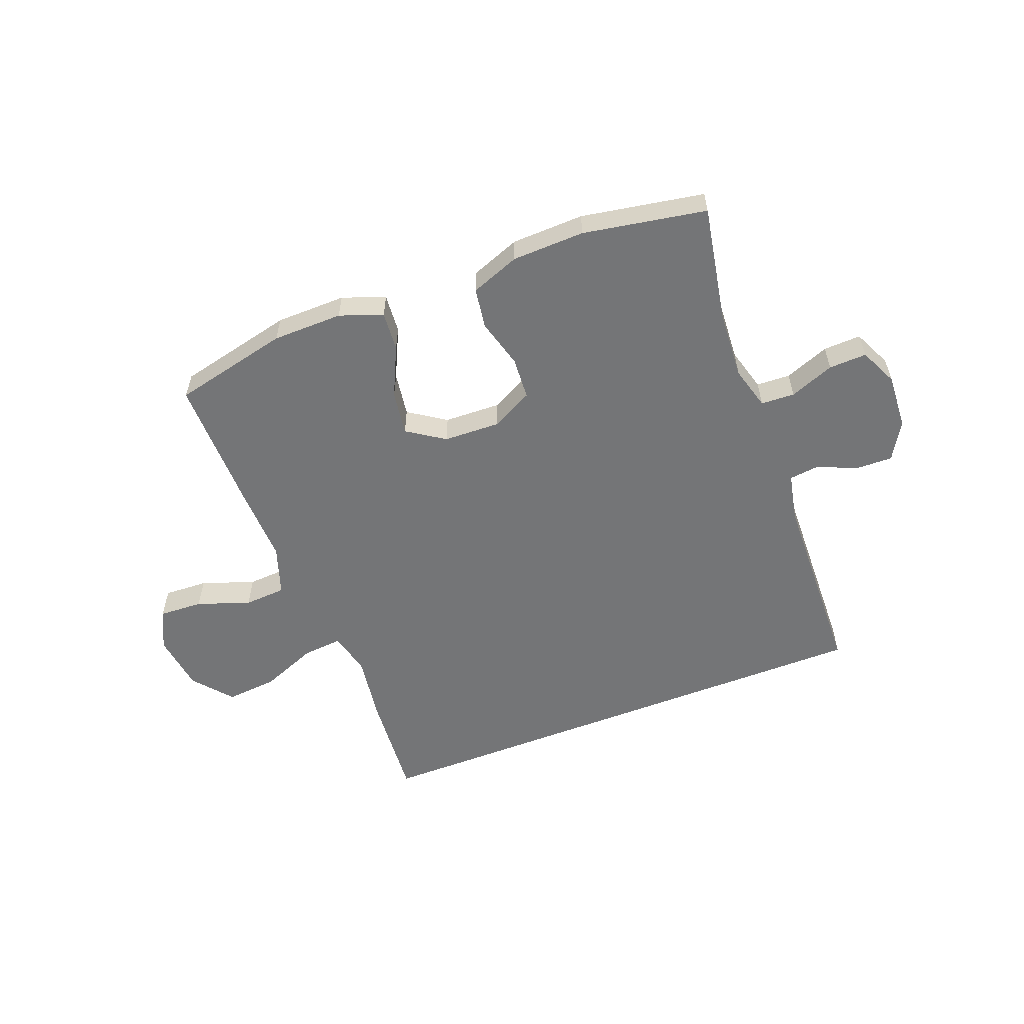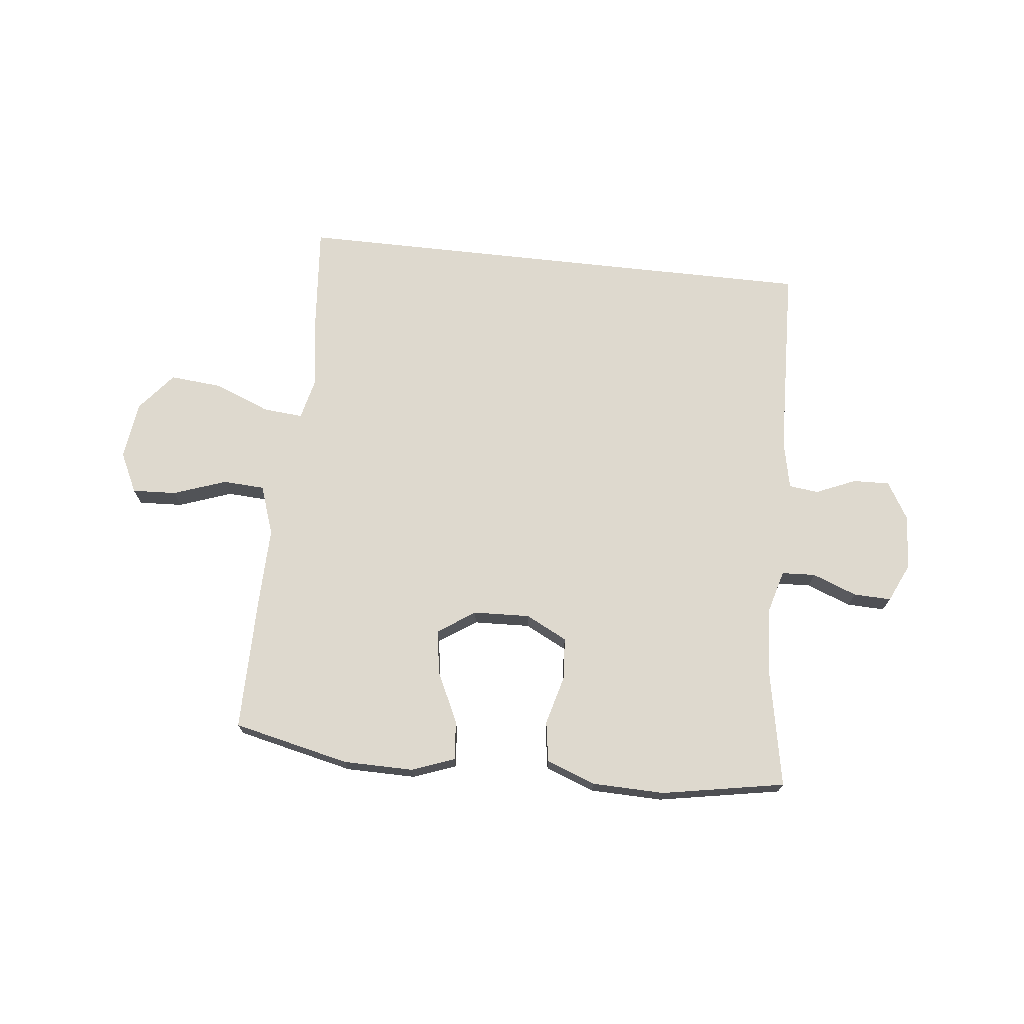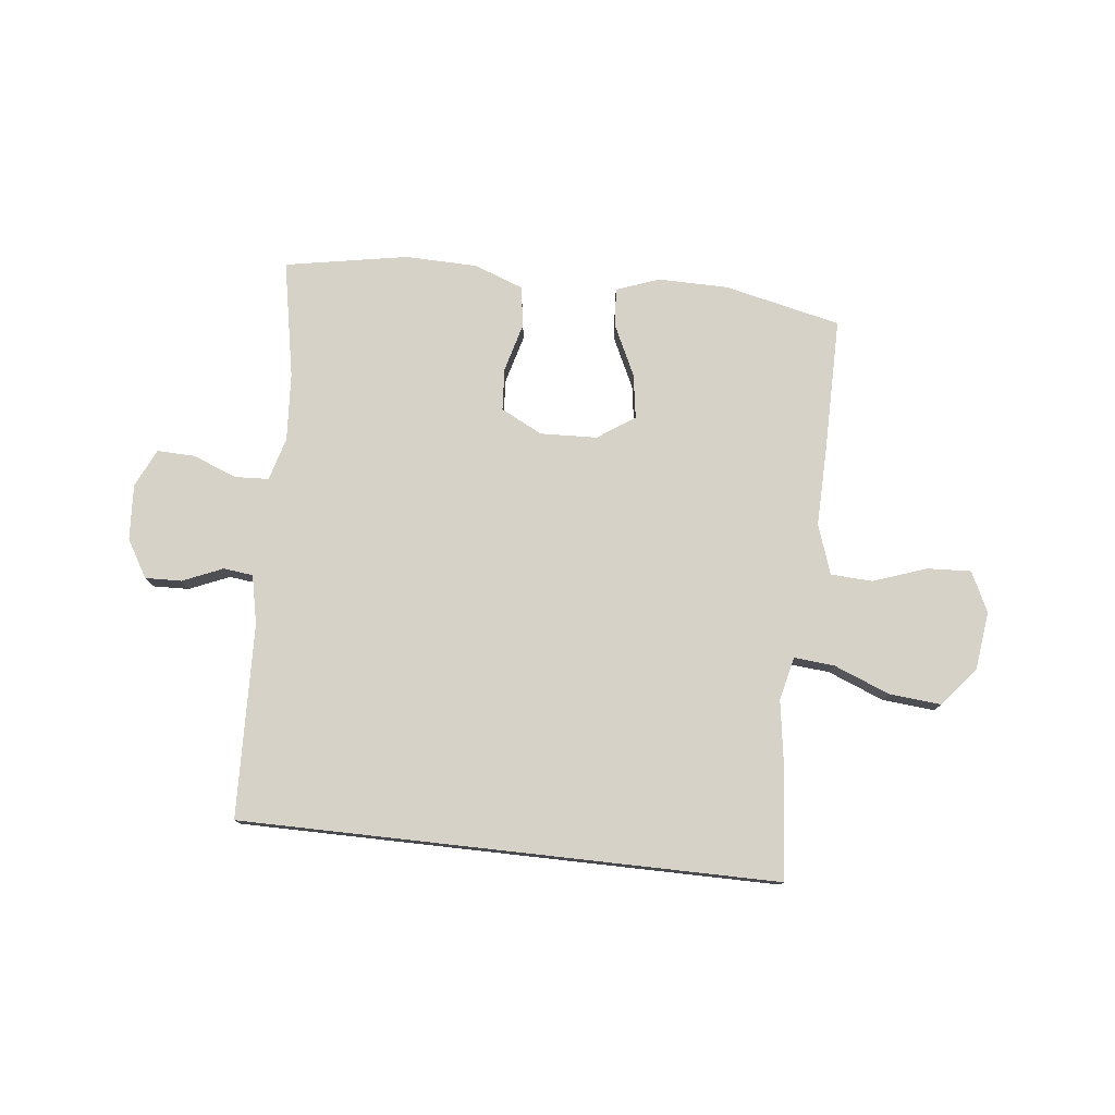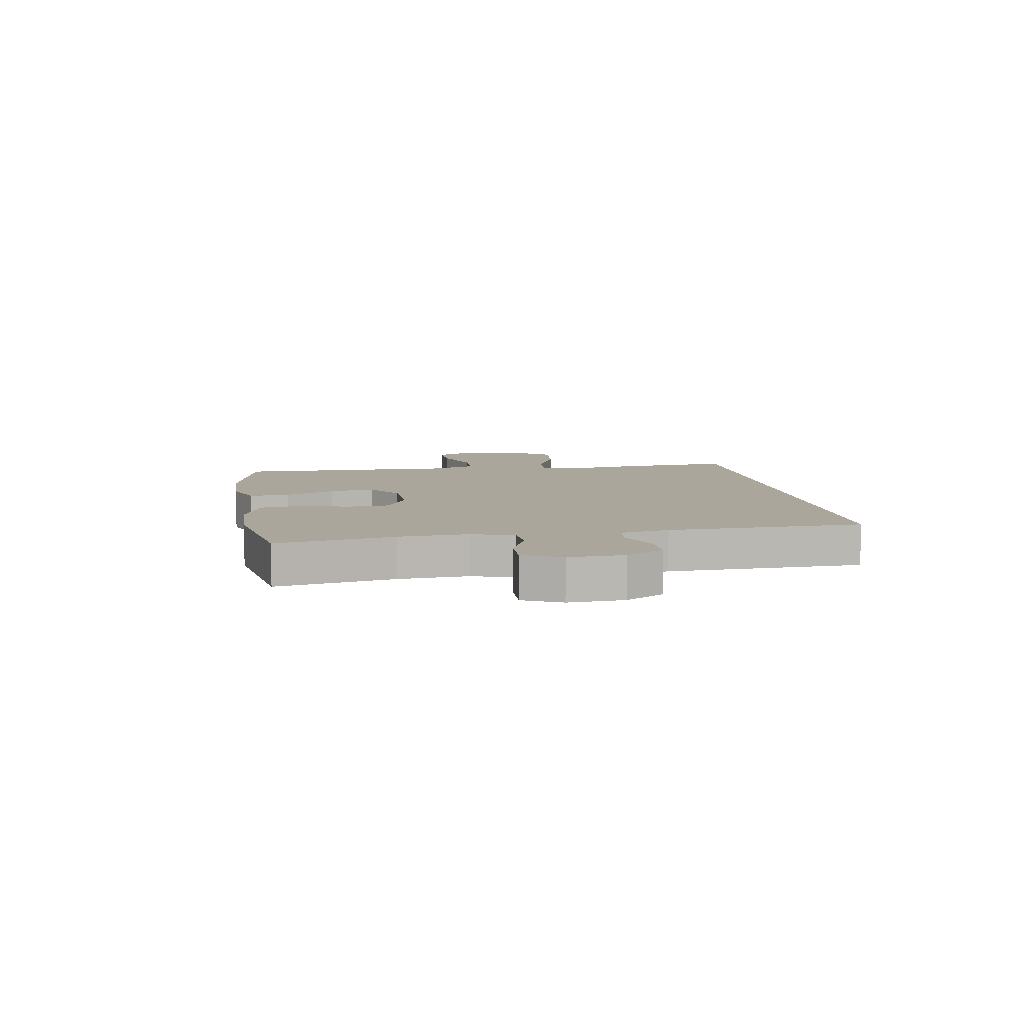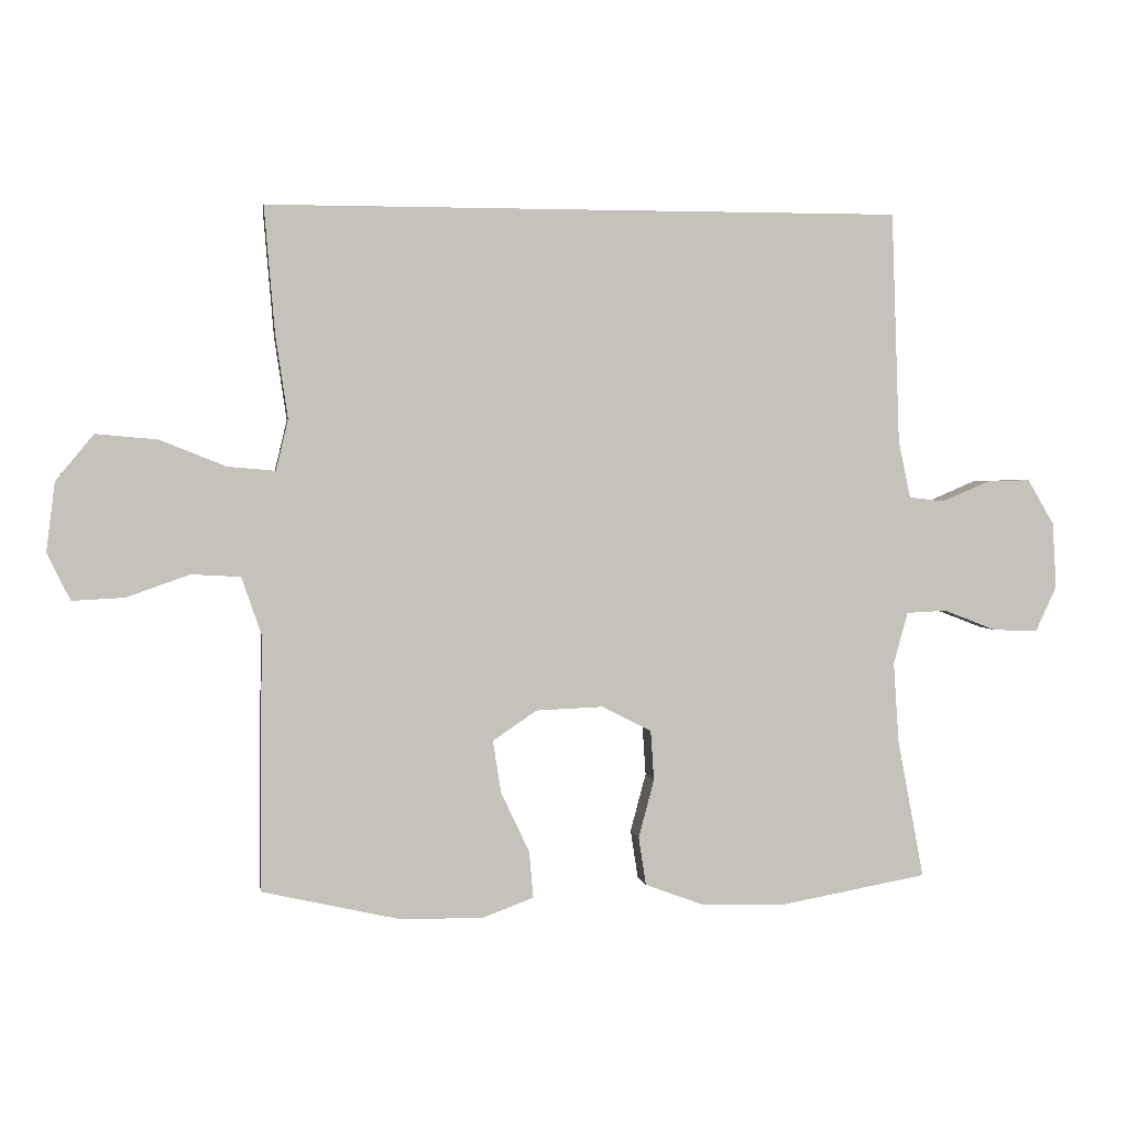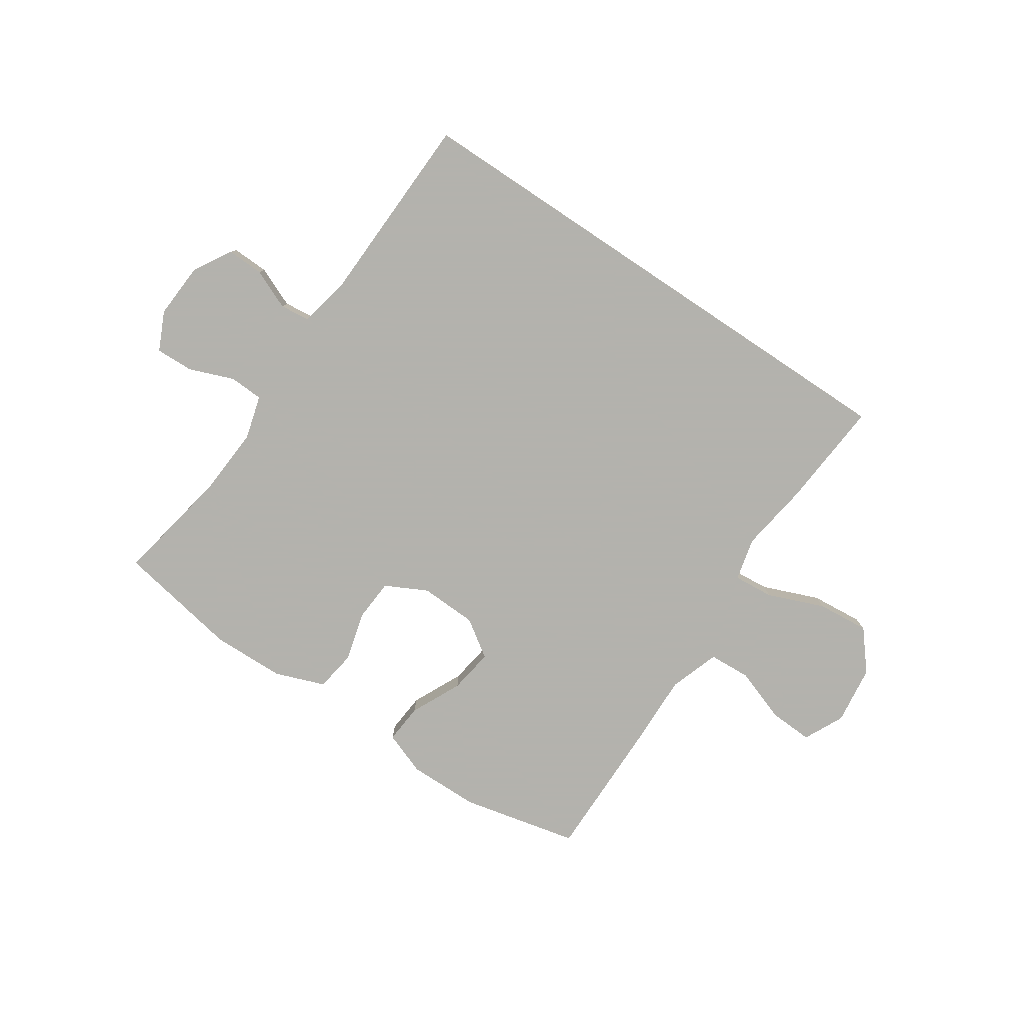
<metadata>
{"format":"obj","ext":"obj","renderer":"f3d","projection":"perspective","resolution":1024,"background":"white","views":[{"elev":-56.5,"azim":-158.6,"up":"+Y"},{"elev":71.4,"azim":-173.7,"up":"+Y"},{"elev":77.5,"azim":6.4,"up":"+Y"},{"elev":7.9,"azim":-99.1,"up":"+Y"},{"elev":2.2,"azim":171.7,"up":"+Z"},{"elev":-79.4,"azim":-33.7,"up":"+Y"}]}
</metadata>
<code>
v 0.5 0.07 -0.5
v 0.296 0.07 -0.546
v 0.173 0.07 -0.547
v 0.098 0.07 -0.519
v 0.104 0.07 -0.45
v 0.146 0.07 -0.362
v 0.158 0.07 -0.284
v 0.093 0.07 -0.24
v -0.006 0.07 -0.236
v -0.079 0.07 -0.273
v -0.084 0.07 -0.347
v -0.061 0.07 -0.433
v -0.072 0.07 -0.504
v -0.158 0.07 -0.536
v -0.285 0.07 -0.539
v -0.5 0.07 -0.5
v -0.461 0.07 -0.295
v -0.453 0.07 -0.176
v -0.474 0.07 -0.1
v -0.533 0.07 -0.097
v -0.611 0.07 -0.127
v -0.677 0.07 -0.129
v -0.708 0.07 -0.062
v -0.702 0.07 0.035
v -0.663 0.07 0.101
v -0.599 0.07 0.099
v -0.529 0.07 0.069
v -0.477 0.07 0.075
v -0.459 0.07 0.16
v -0.447 0.07 0.5
v 0.491 0.07 0.5
v 0.475 0.07 0.311
v 0.457 0.07 0.19
v 0.475 0.07 0.115
v 0.545 0.07 0.121
v 0.643 0.07 0.16
v 0.734 0.07 0.168
v 0.79 0.07 0.1
v 0.803 0.07 -0.002
v 0.769 0.07 -0.072
v 0.692 0.07 -0.068
v 0.599 0.07 -0.035
v 0.526 0.07 -0.039
v 0.496 0.07 -0.126
v 0.499 0.07 -0.26
v 0.5 0 -0.5
v 0.296 0 -0.546
v 0.173 0 -0.547
v 0.098 0 -0.519
v 0.104 0 -0.45
v 0.146 0 -0.362
v 0.158 0 -0.284
v 0.093 0 -0.24
v -0.006 0 -0.236
v -0.079 0 -0.273
v -0.084 0 -0.347
v -0.061 0 -0.433
v -0.072 0 -0.504
v -0.158 0 -0.536
v -0.285 0 -0.539
v -0.5 0 -0.5
v -0.461 0 -0.295
v -0.453 0 -0.176
v -0.474 0 -0.1
v -0.533 0 -0.097
v -0.611 0 -0.127
v -0.677 0 -0.129
v -0.708 0 -0.062
v -0.702 0 0.035
v -0.663 0 0.101
v -0.599 0 0.099
v -0.529 0 0.069
v -0.477 0 0.075
v -0.459 0 0.16
v -0.447 0 0.5
v 0.491 0 0.5
v 0.475 0 0.311
v 0.457 0 0.19
v 0.475 0 0.115
v 0.545 0 0.121
v 0.643 0 0.16
v 0.734 0 0.168
v 0.79 0 0.1
v 0.803 0 -0.002
v 0.769 0 -0.072
v 0.692 0 -0.068
v 0.599 0 -0.035
v 0.526 0 -0.039
v 0.496 0 -0.126
v 0.499 0 -0.26
f 4 5 6
f 3 4 6
f 2 3 6
f 1 2 6
f 45 1 6
f 44 45 6
f 43 44 6 7
f 40 41 42
f 39 40 42
f 38 39 42
f 37 38 42
f 36 37 42
f 35 36 42
f 34 35 42 43
f 31 32 33
f 30 31 33
f 29 30 33
f 28 29 33 34
f 27 28 34 43
f 25 26 27
f 24 25 27
f 23 24 27
f 22 23 27
f 21 22 27
f 20 21 27
f 19 20 27 43
f 15 16 17
f 14 15 17
f 13 14 17
f 12 13 17
f 11 12 17
f 10 11 17 18
f 9 10 18 19
f 43 7 8
f 8 9 19 43
f 51 50 49
f 51 49 48
f 51 48 47
f 51 47 46
f 51 46 90
f 51 90 89
f 52 51 89 88
f 87 86 85
f 87 85 84
f 87 84 83
f 87 83 82
f 87 82 81
f 87 81 80
f 88 87 80 79
f 78 77 76
f 78 76 75
f 78 75 74
f 79 78 74 73
f 88 79 73 72
f 72 71 70
f 72 70 69
f 72 69 68
f 72 68 67
f 72 67 66
f 72 66 65
f 88 72 65 64
f 62 61 60
f 62 60 59
f 62 59 58
f 62 58 57
f 62 57 56
f 63 62 56 55
f 64 63 55 54
f 53 52 88
f 88 64 54 53
f 1 46 47 2
f 2 47 48 3
f 3 48 49 4
f 4 49 50 5
f 5 50 51 6
f 6 51 52 7
f 7 52 53 8
f 8 53 54 9
f 9 54 55 10
f 10 55 56 11
f 11 56 57 12
f 12 57 58 13
f 13 58 59 14
f 14 59 60 15
f 15 60 61 16
f 16 61 62 17
f 17 62 63 18
f 18 63 64 19
f 19 64 65 20
f 20 65 66 21
f 21 66 67 22
f 22 67 68 23
f 23 68 69 24
f 24 69 70 25
f 25 70 71 26
f 26 71 72 27
f 27 72 73 28
f 28 73 74 29
f 29 74 75 30
f 30 75 76 31
f 31 76 77 32
f 32 77 78 33
f 33 78 79 34
f 34 79 80 35
f 35 80 81 36
f 36 81 82 37
f 37 82 83 38
f 38 83 84 39
f 39 84 85 40
f 40 85 86 41
f 41 86 87 42
f 42 87 88 43
f 43 88 89 44
f 44 89 90 45
f 45 90 46 1

</code>
